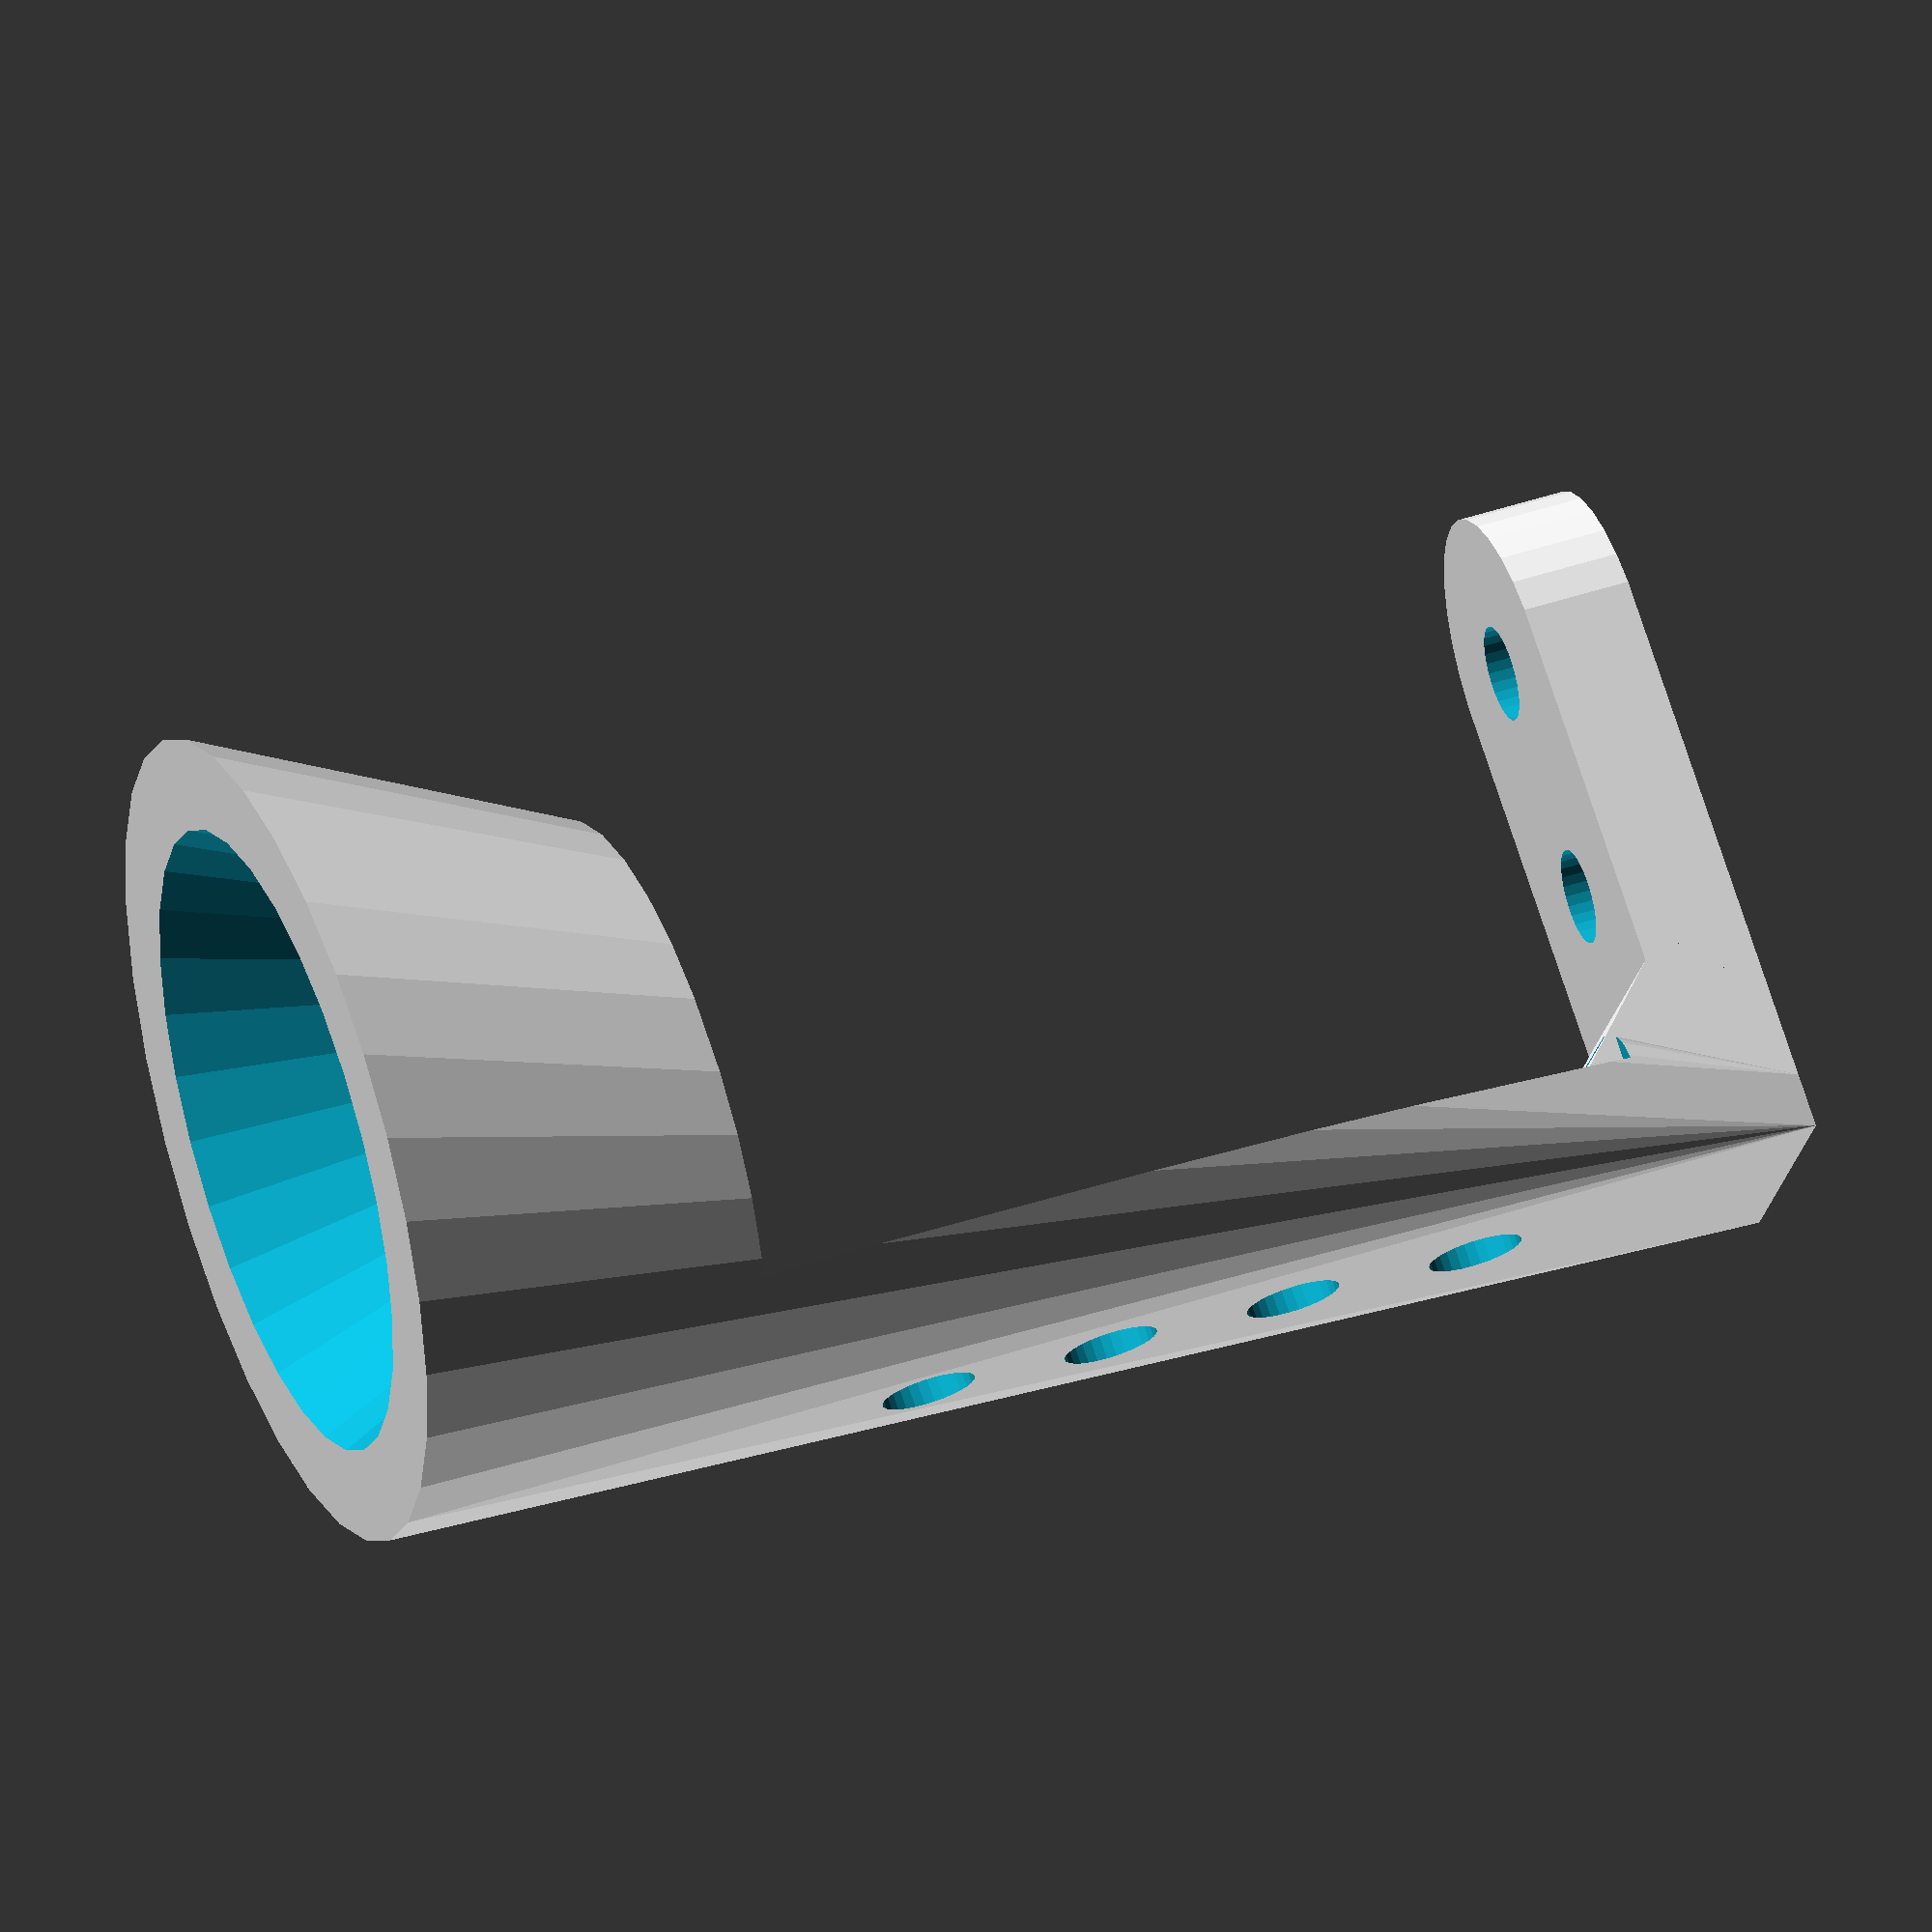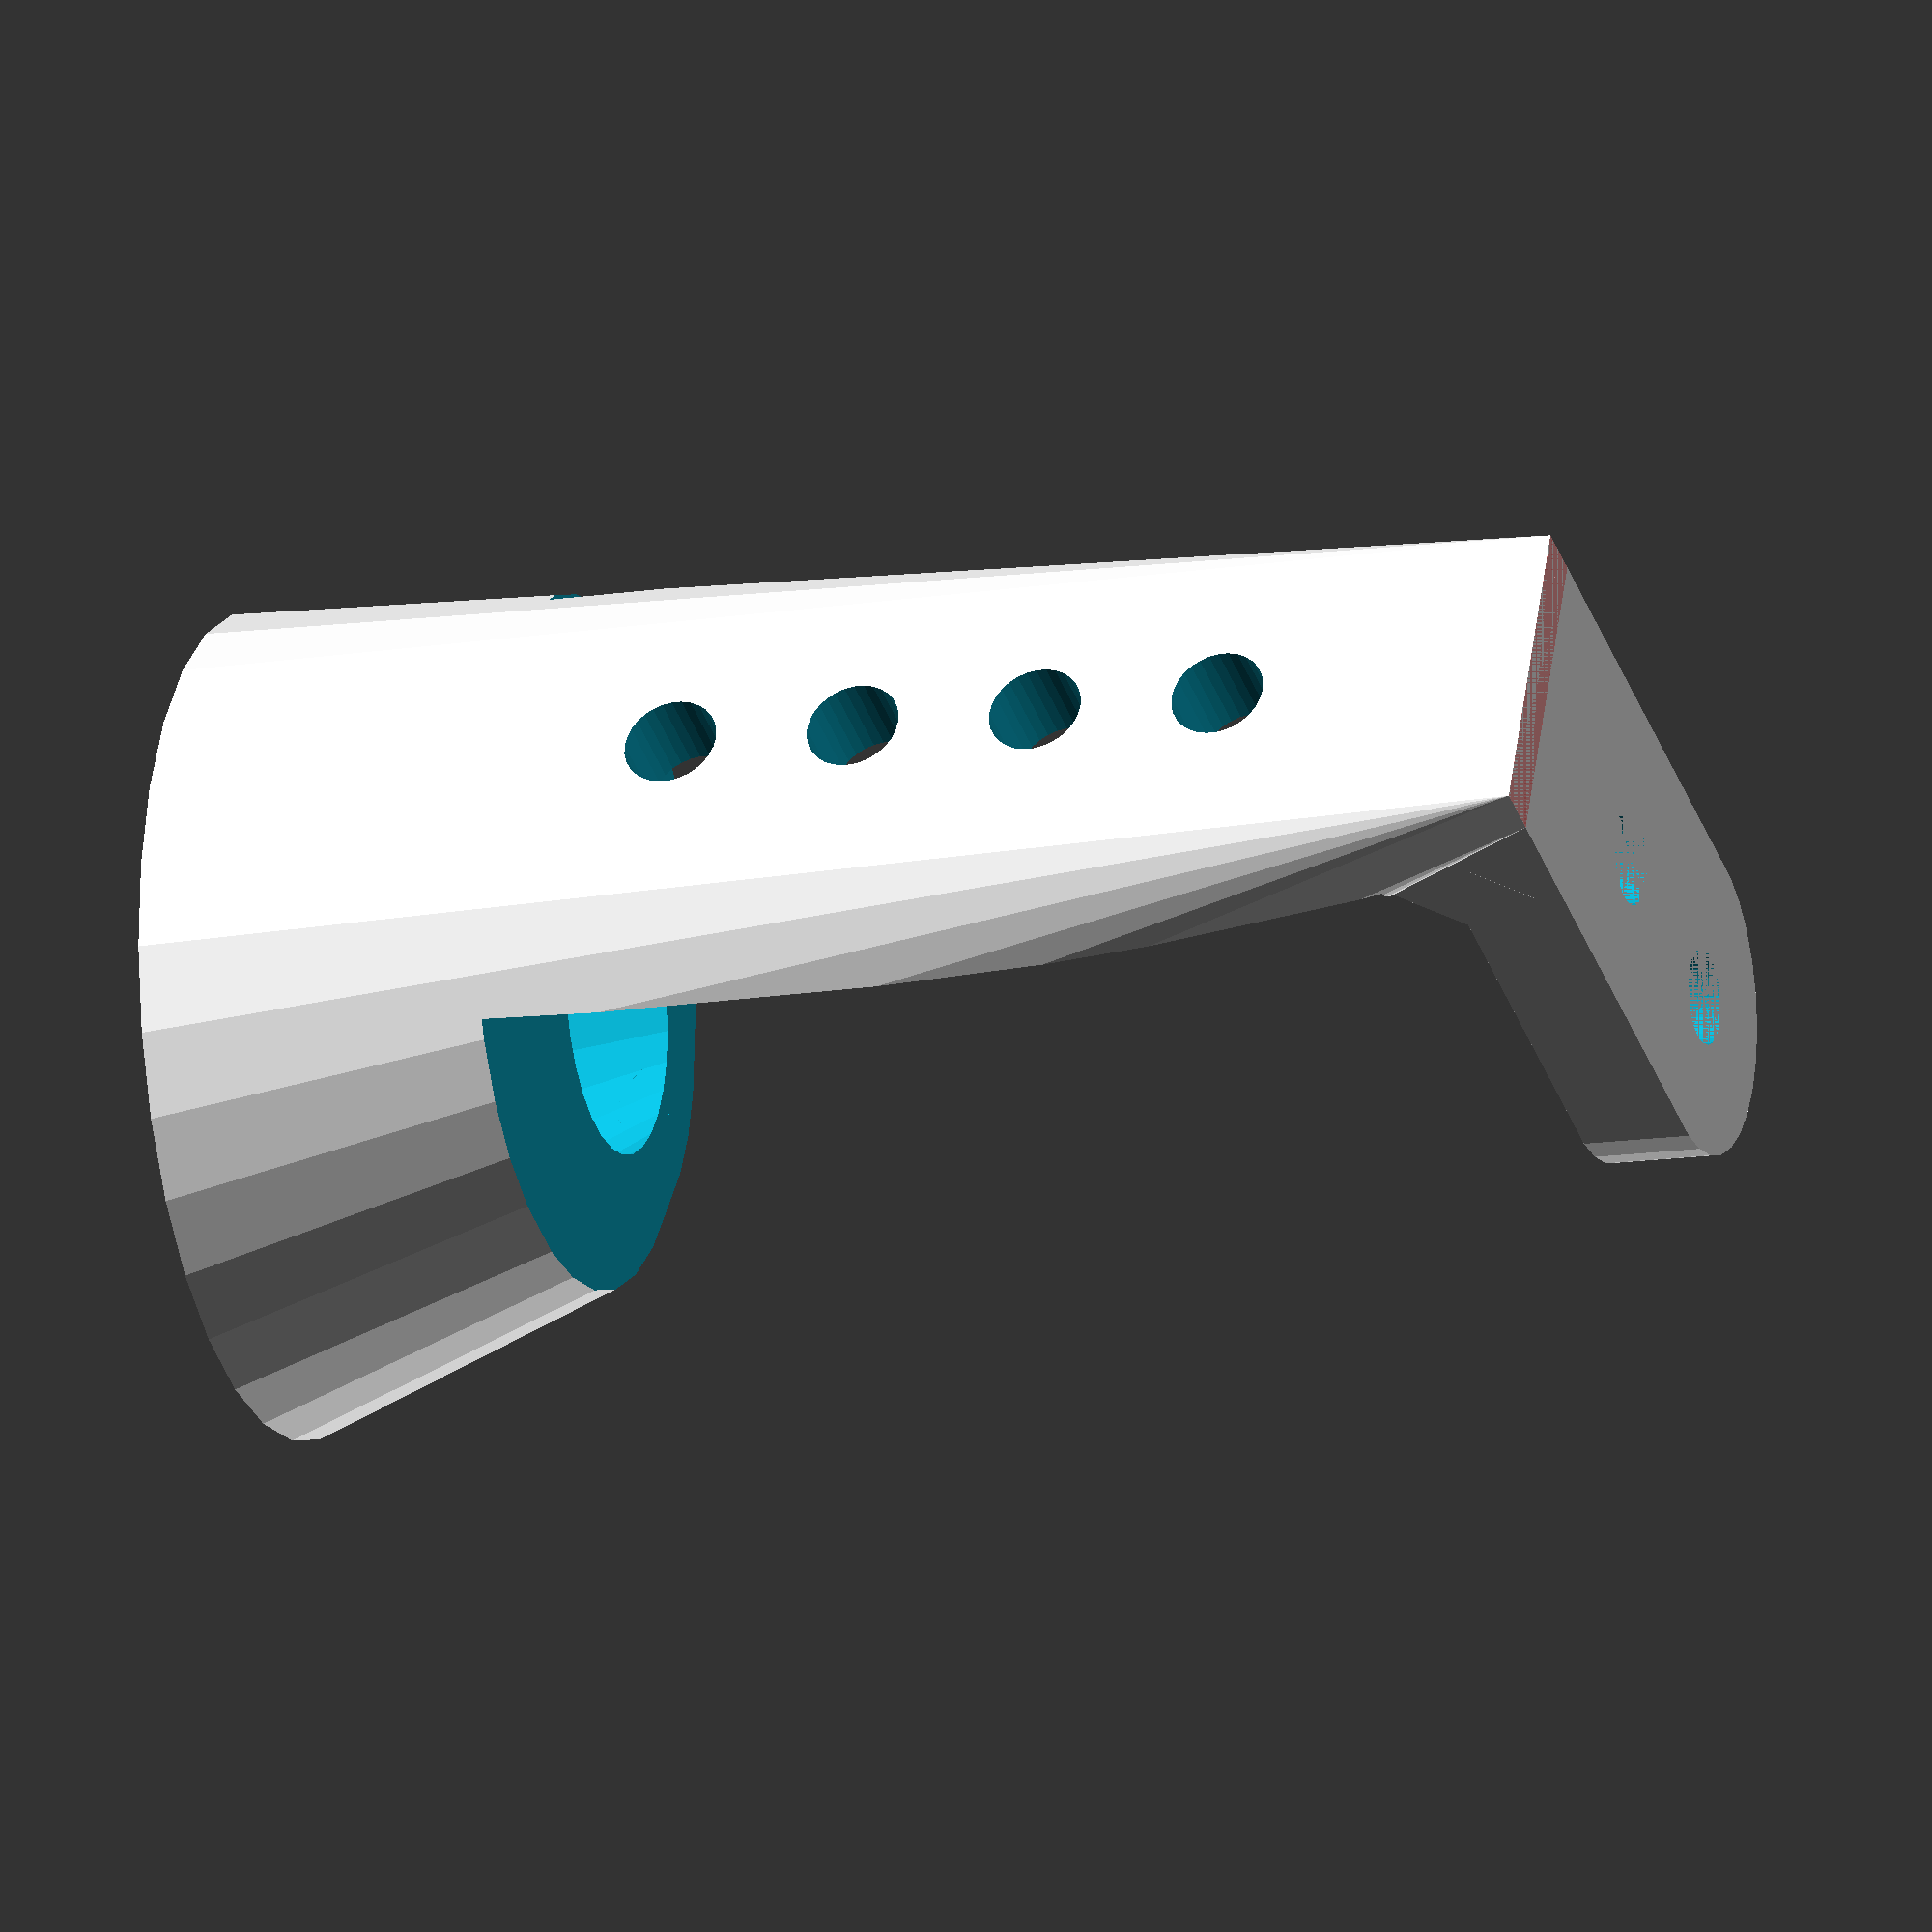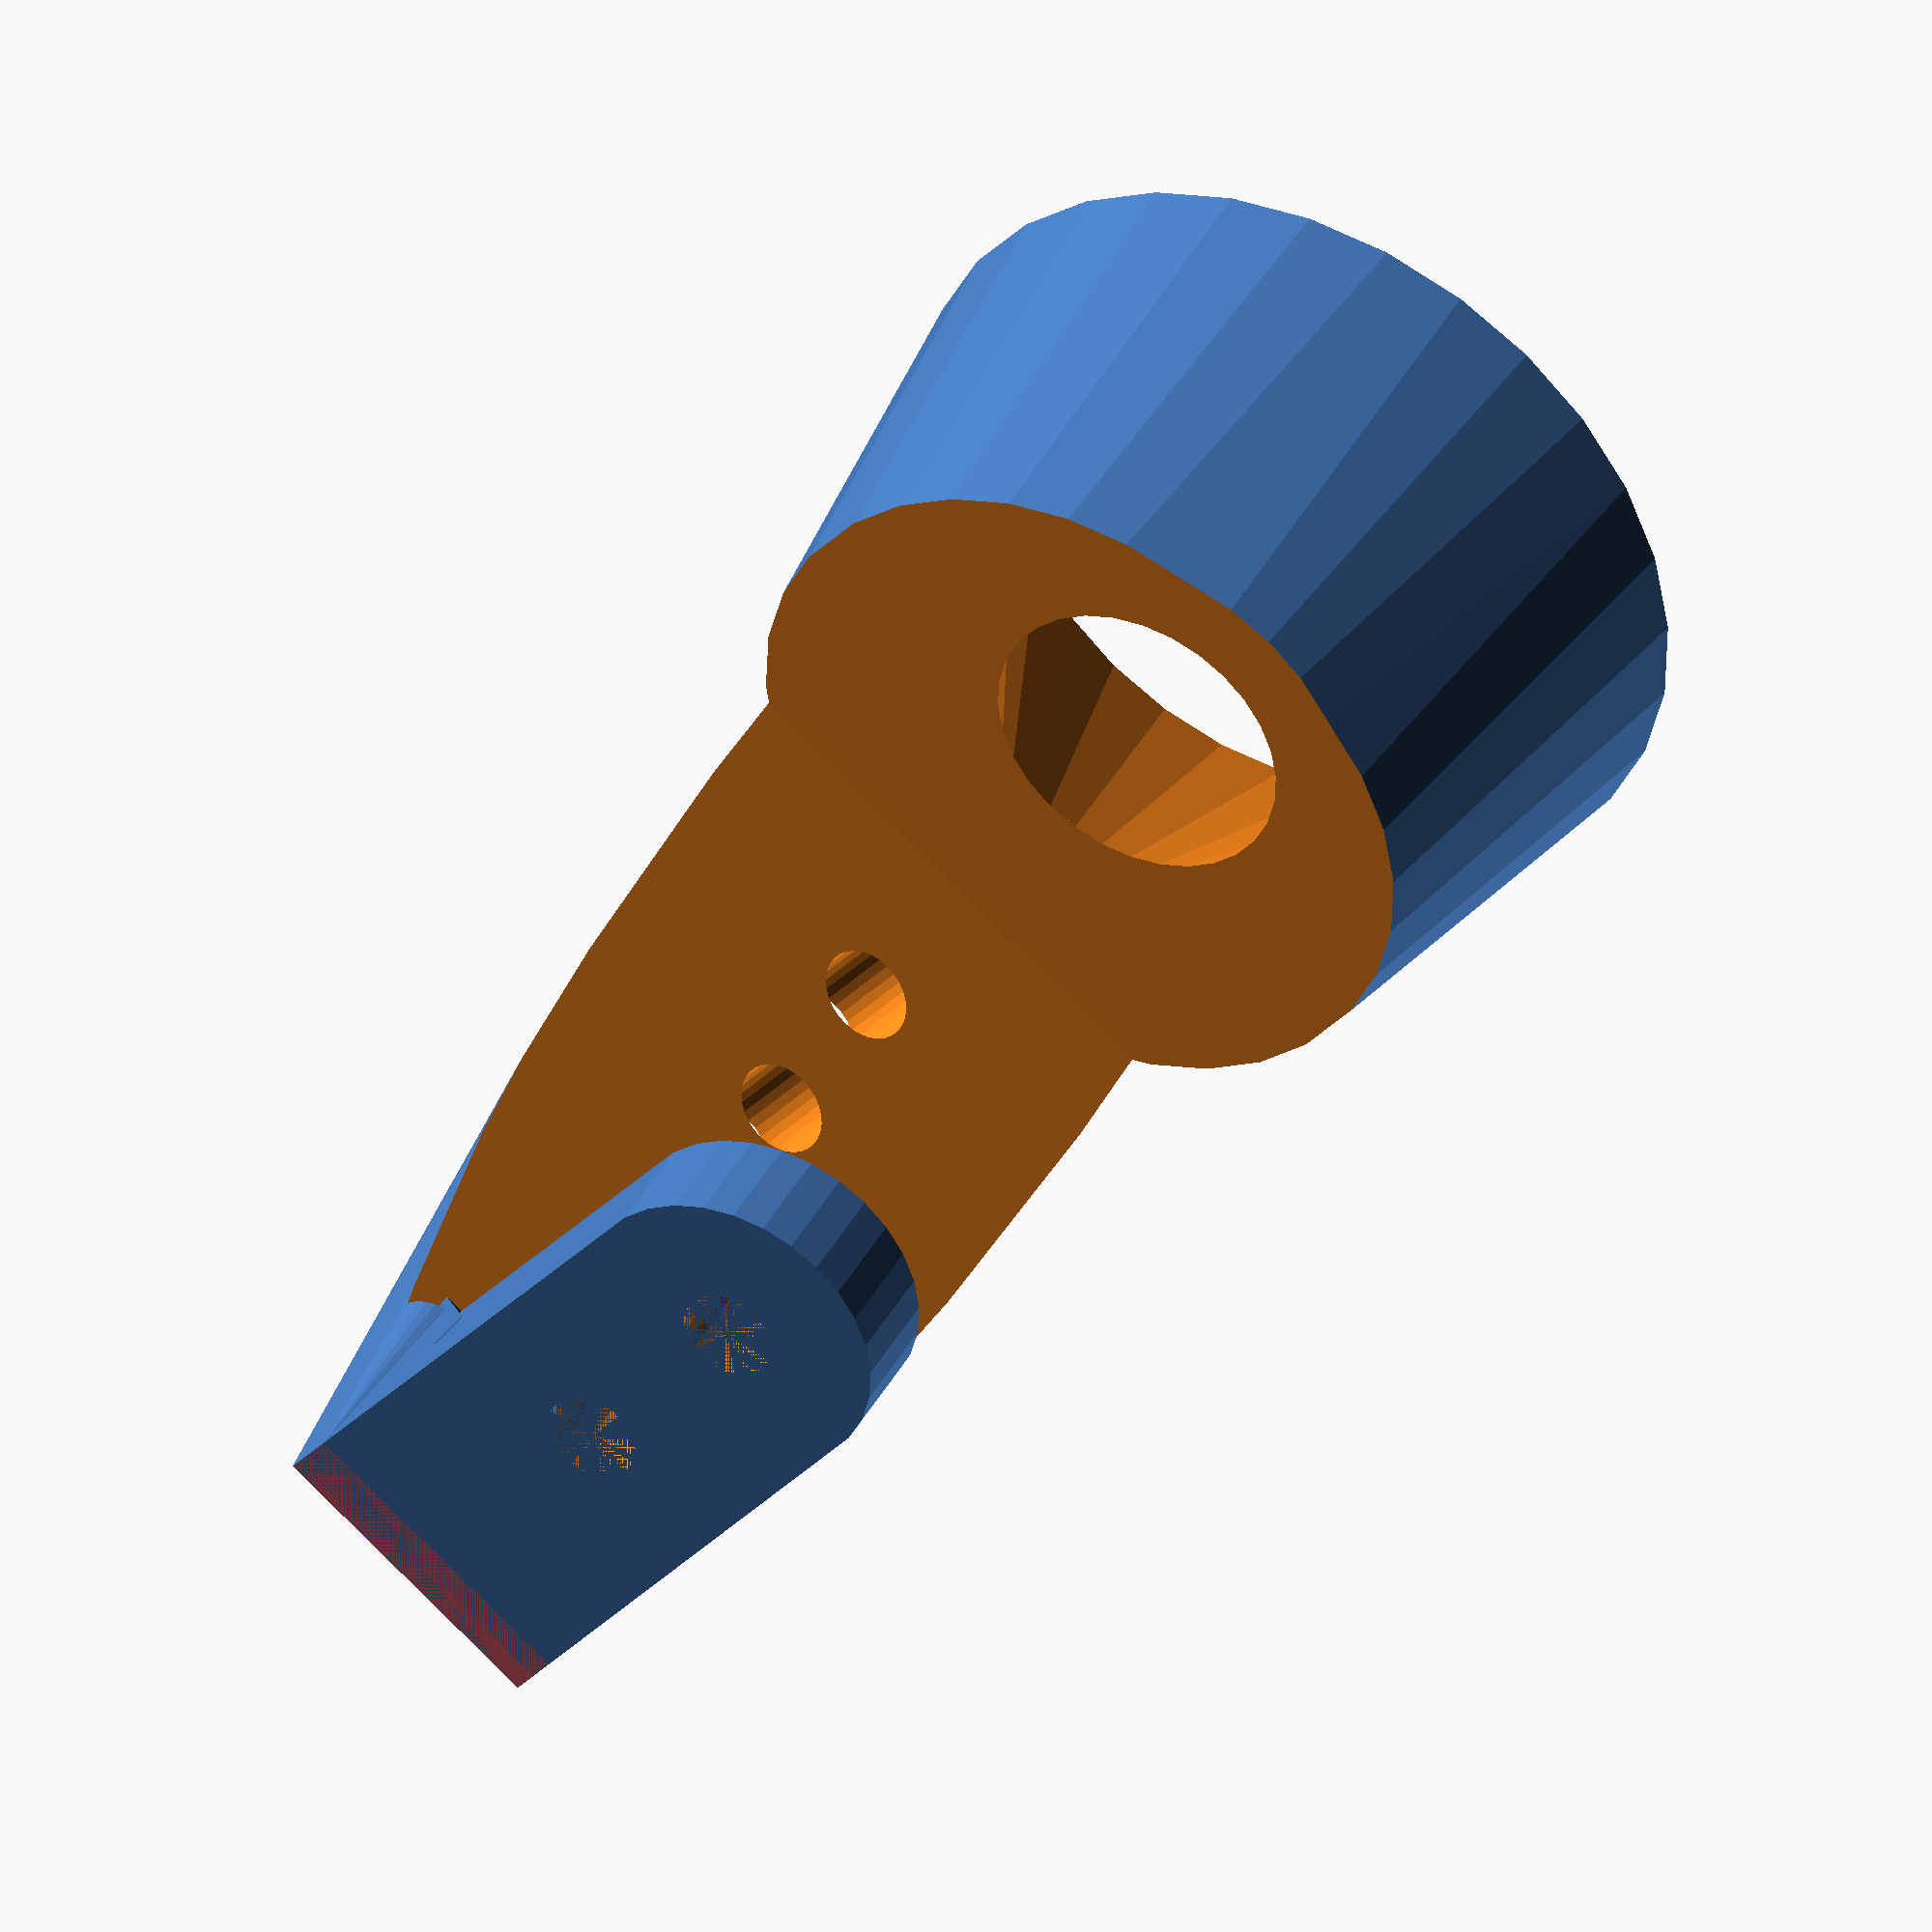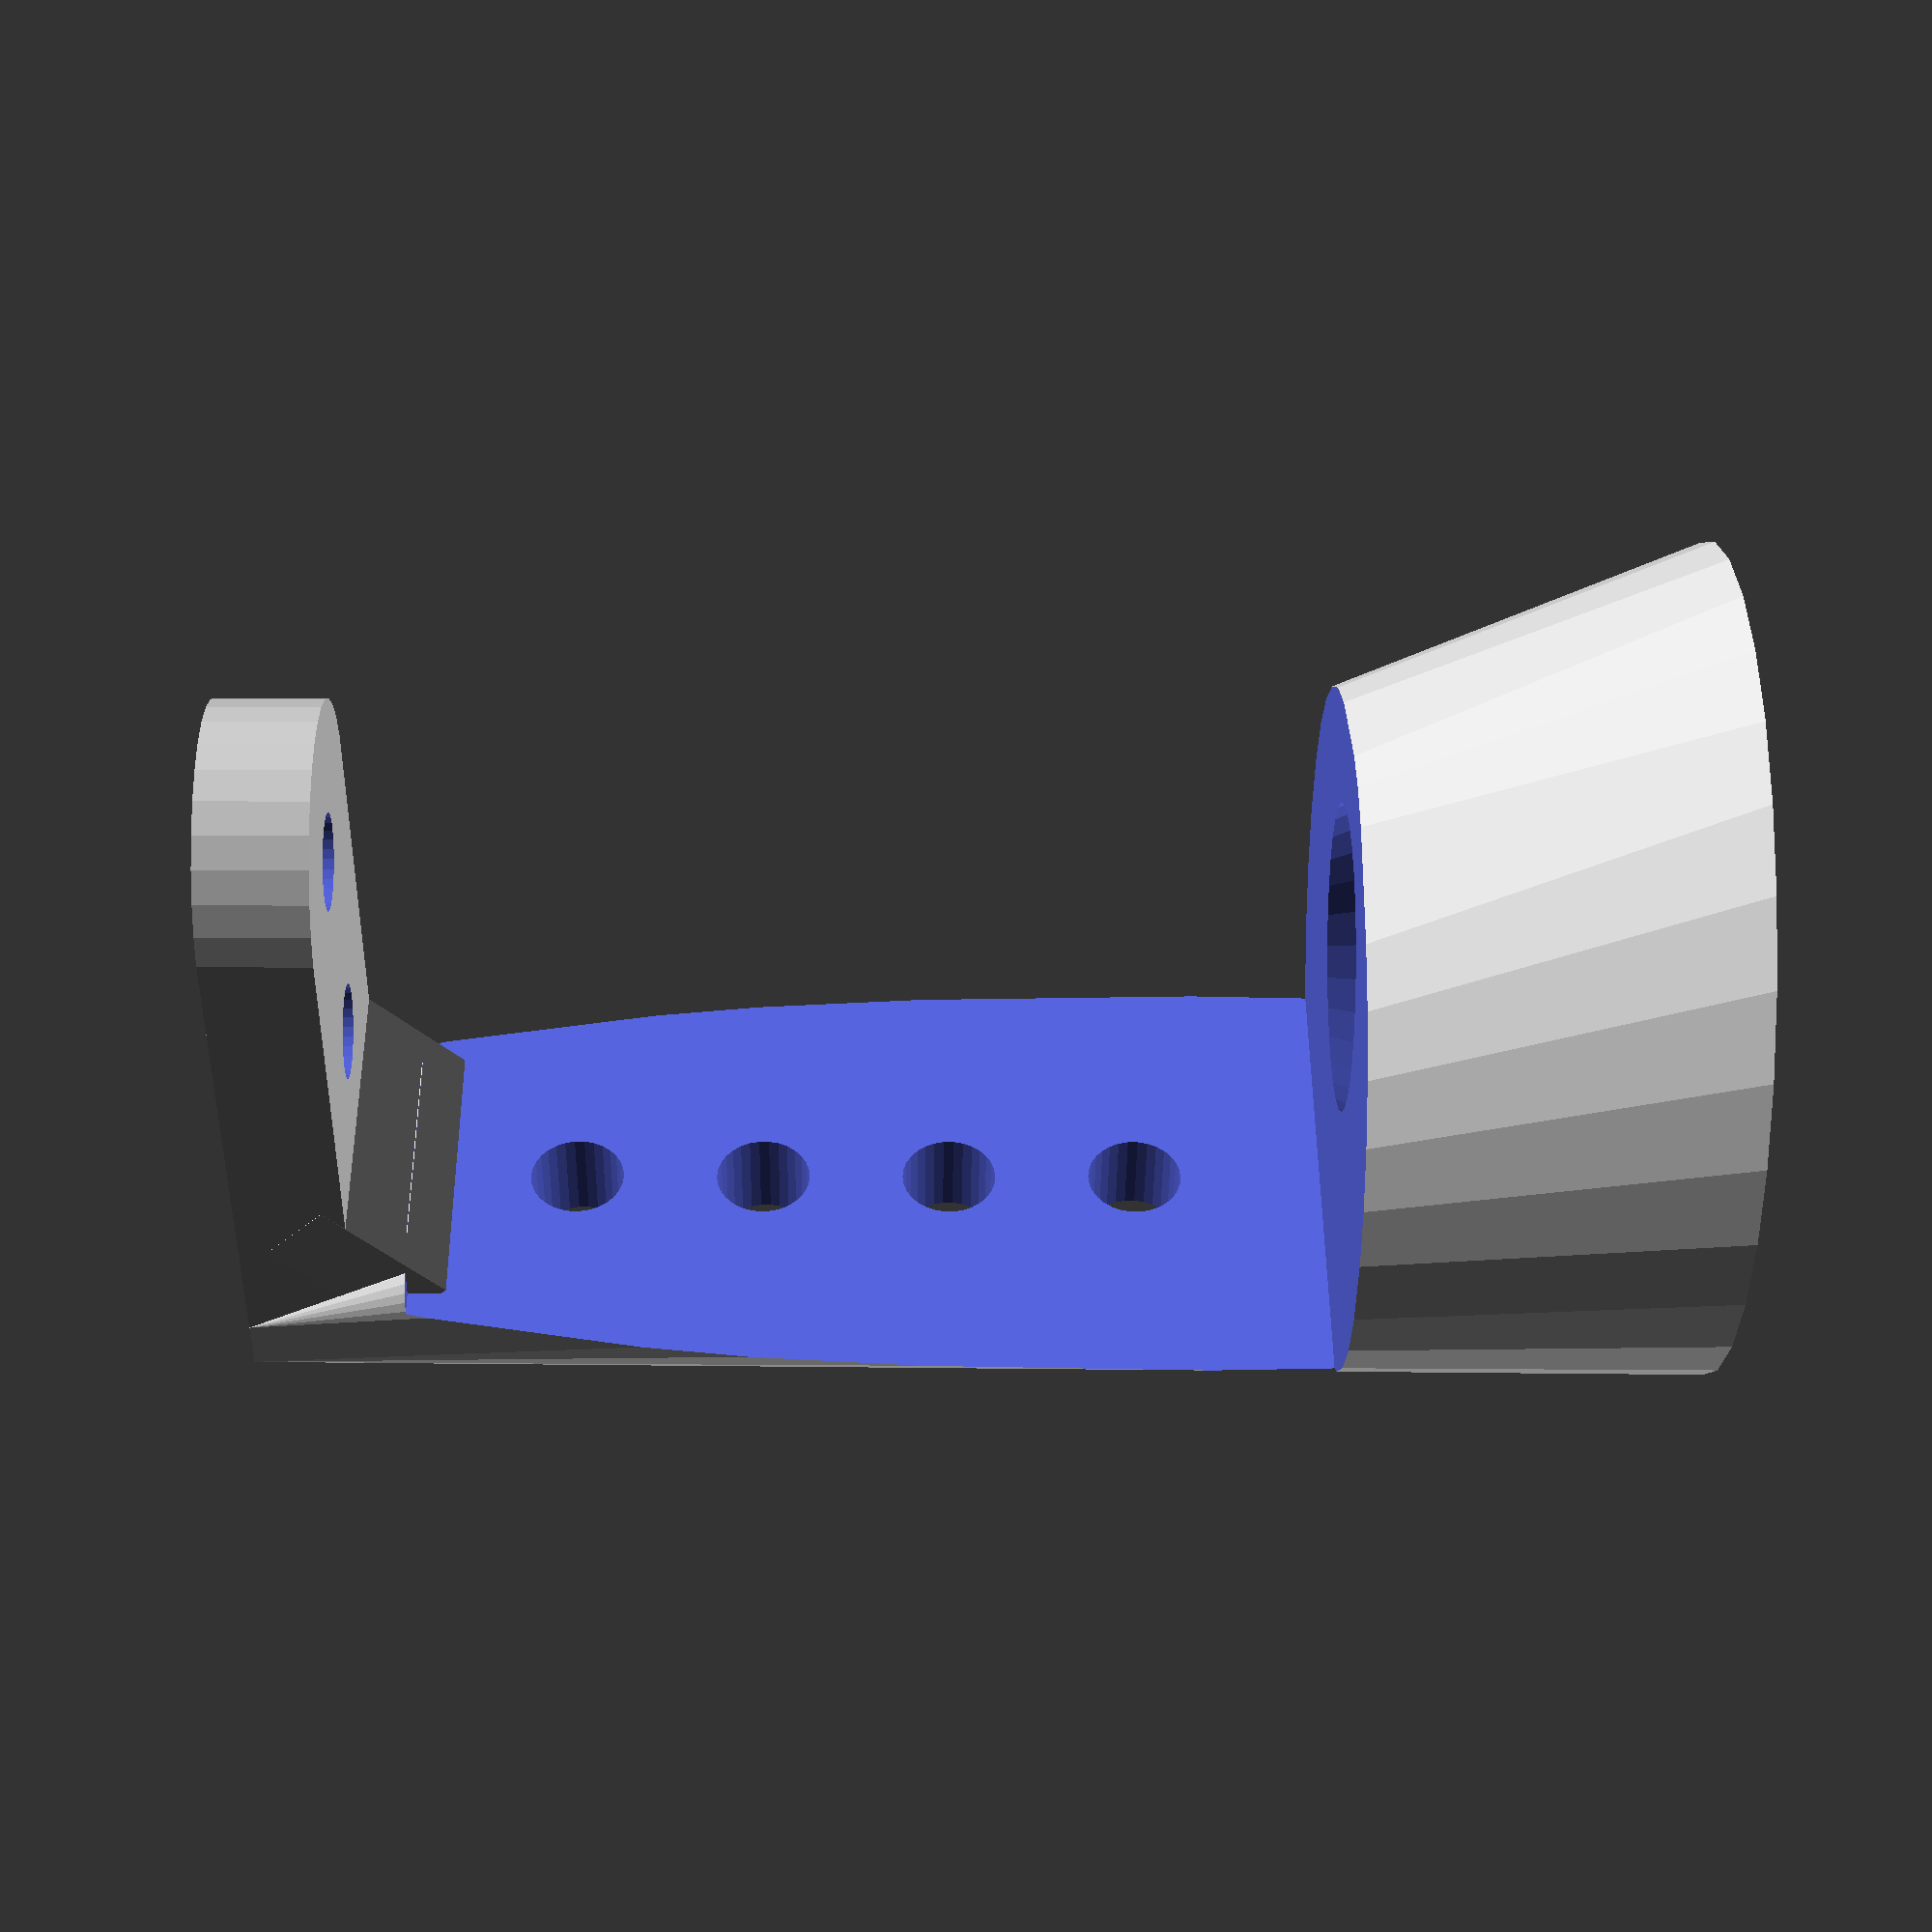
<openscad>

th = 4;
glob_th = th;
screw_dst = 8.75;
screw_r = 3.5/2;

cone_r = 15;
cone_dst = 40;

module cone() {
    th = 2;
    gap_h = 15;
    h = 30;
    r=cone_r;
    pos = [-r,0,cone_dst-17];
    translate(pos)
    difference() {
        hull() {
            cylinder(r1=0, r2=r, h=h);
            //translate(-pos+[0,-((screw_r+th)*8)/2,cone_dst])
            //cube([0.0001,(screw_r+th)*8,13]);
            
            #translate(-pos) cube([th,(screw_r+glob_th)*2, 0.001], true);

        }
        
        translate([0,0,h/10+th])
        cylinder(r1=0, r2=r-th, h=h-th);
        
        translate([-18,0,0])
        cube([30,30,gap_h+th]*2, true);
        
        for (i = [0:3]) 
        translate([0,0,10-7*i]) rotate([0,90,0]) cylinder(r=screw_r, h=100, $fn=30);
        

    }
}

cone();

module holder() {
    cube_dst = screw_dst+11;
    translate([-cube_dst,0,0])
    difference() {
        hull() {
            cylinder(r=th+screw_r, h=th, $fn=30);
            translate([screw_dst,0,0]) cylinder(r=th+screw_r, h=th, $fn=30);
            translate([cube_dst,0,th/2]) cube([.00001,(screw_r+th)*2,th], true);
        }
        cylinder(r=screw_r, h=100, $fn=30);
        translate([screw_dst,0,0])cylinder(r=screw_r, h=100, $fn=30);
    }
    rotate([0,-45,0]) translate([0,0,6])    cube([6,(screw_r+th)*2, 3], true);
}

holder();


</openscad>
<views>
elev=135.6 azim=209.3 roll=111.3 proj=o view=wireframe
elev=192.6 azim=156.7 roll=70.7 proj=o view=solid
elev=319.5 azim=51.6 roll=205.8 proj=o view=wireframe
elev=6.4 azim=37.3 roll=269.1 proj=p view=solid
</views>
